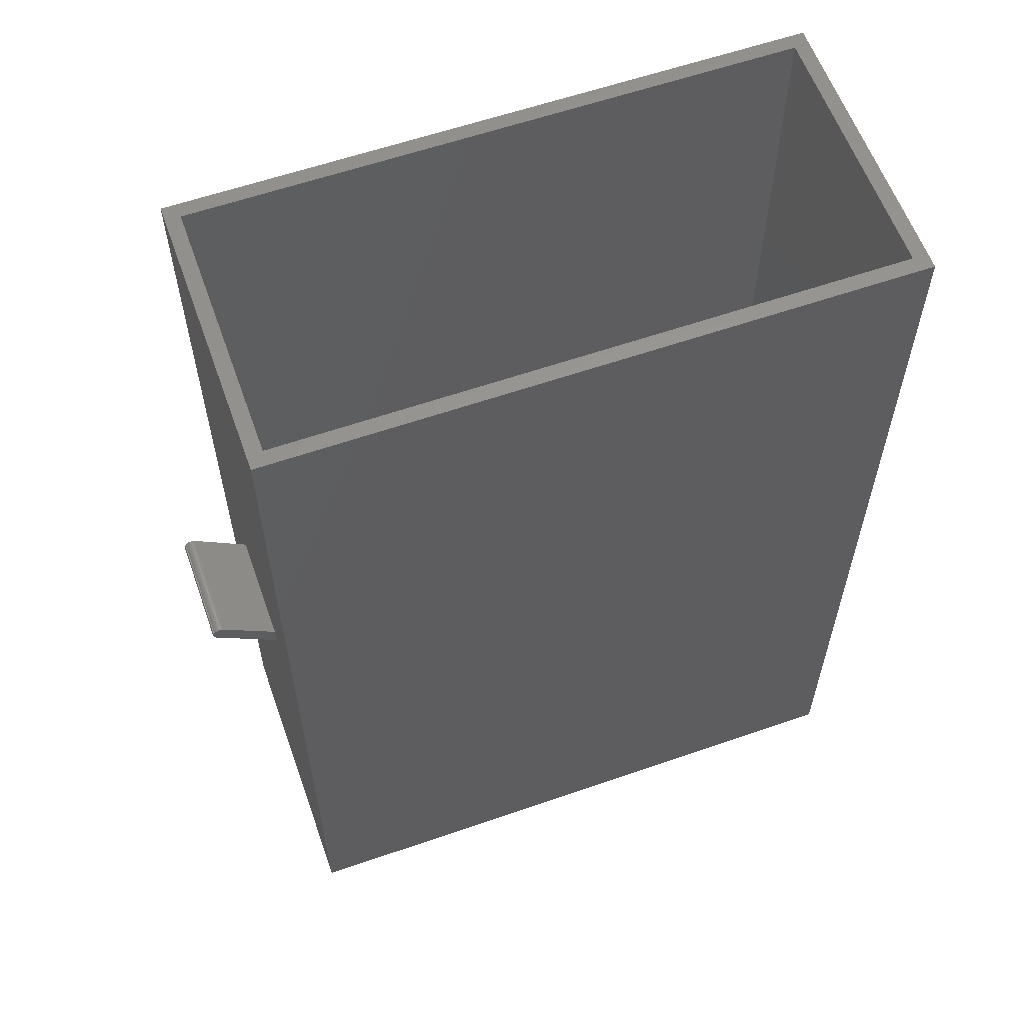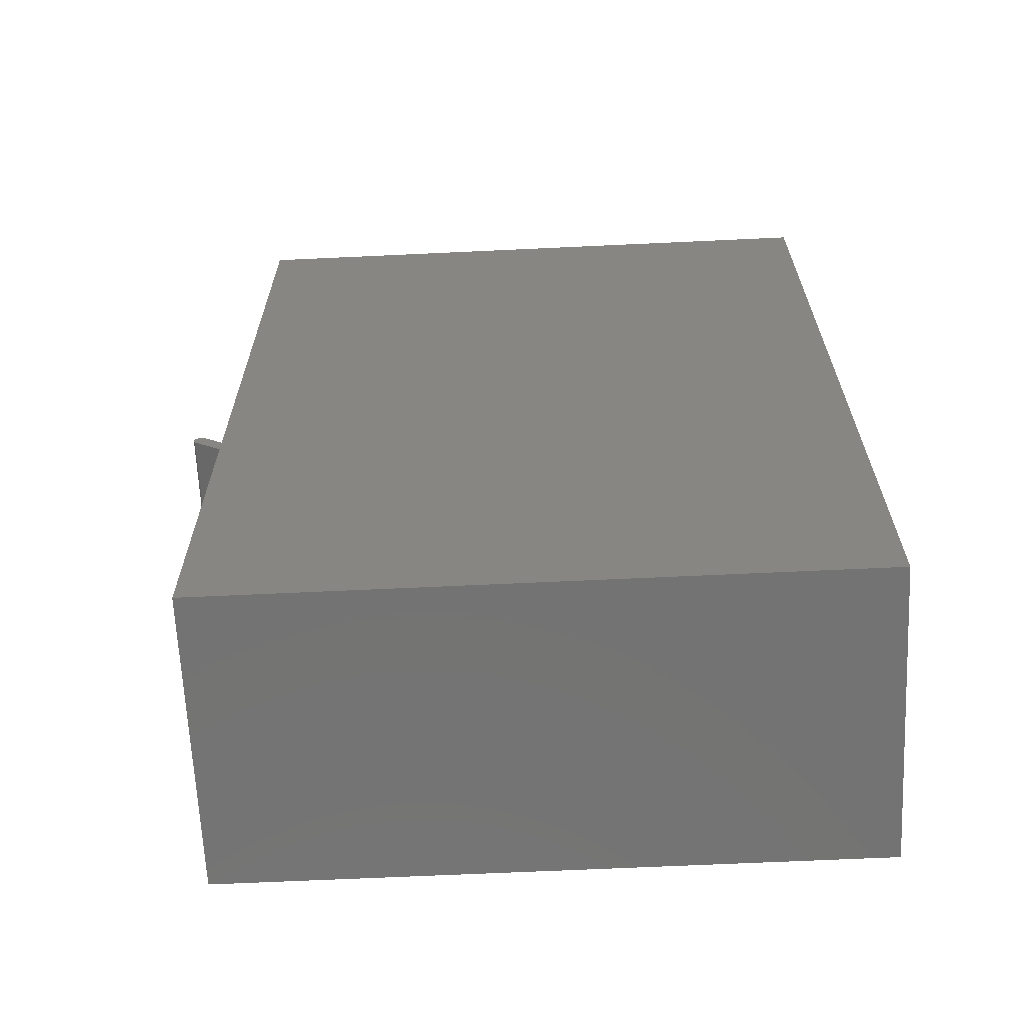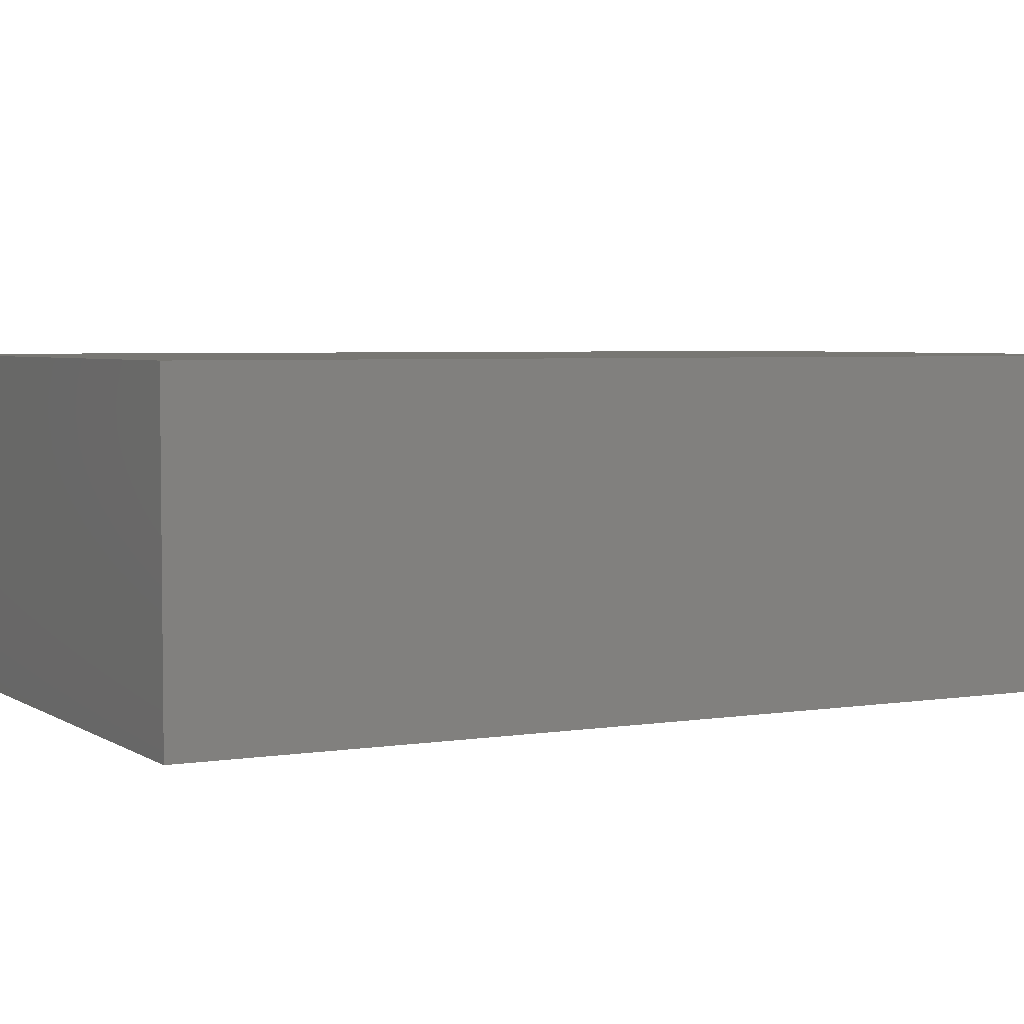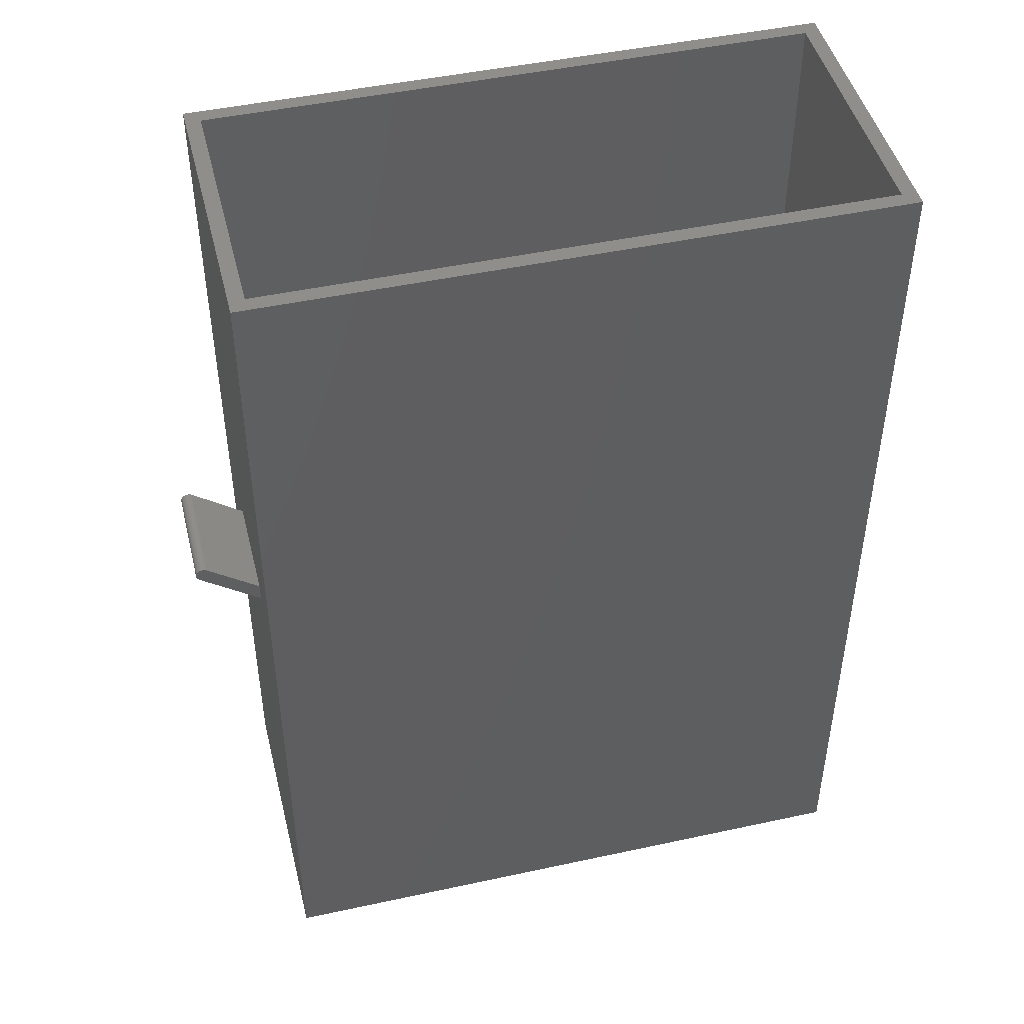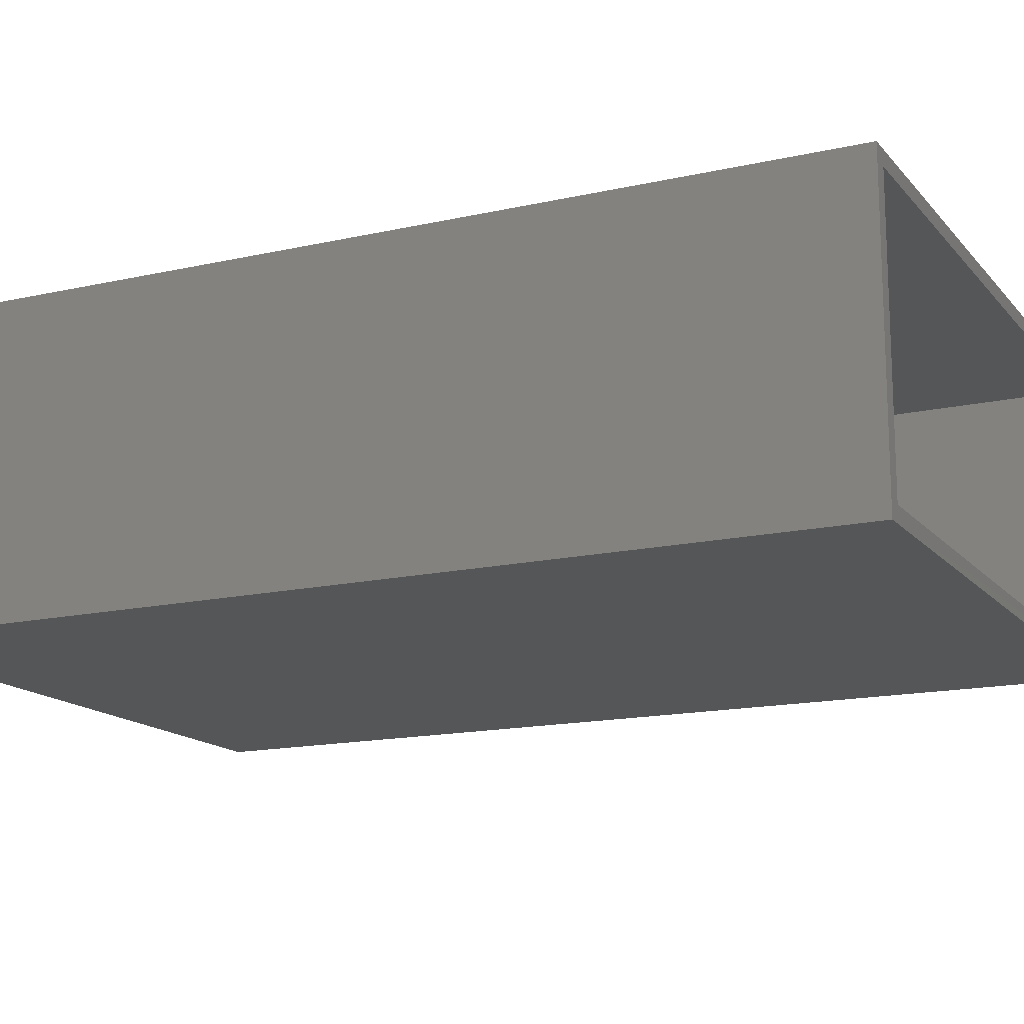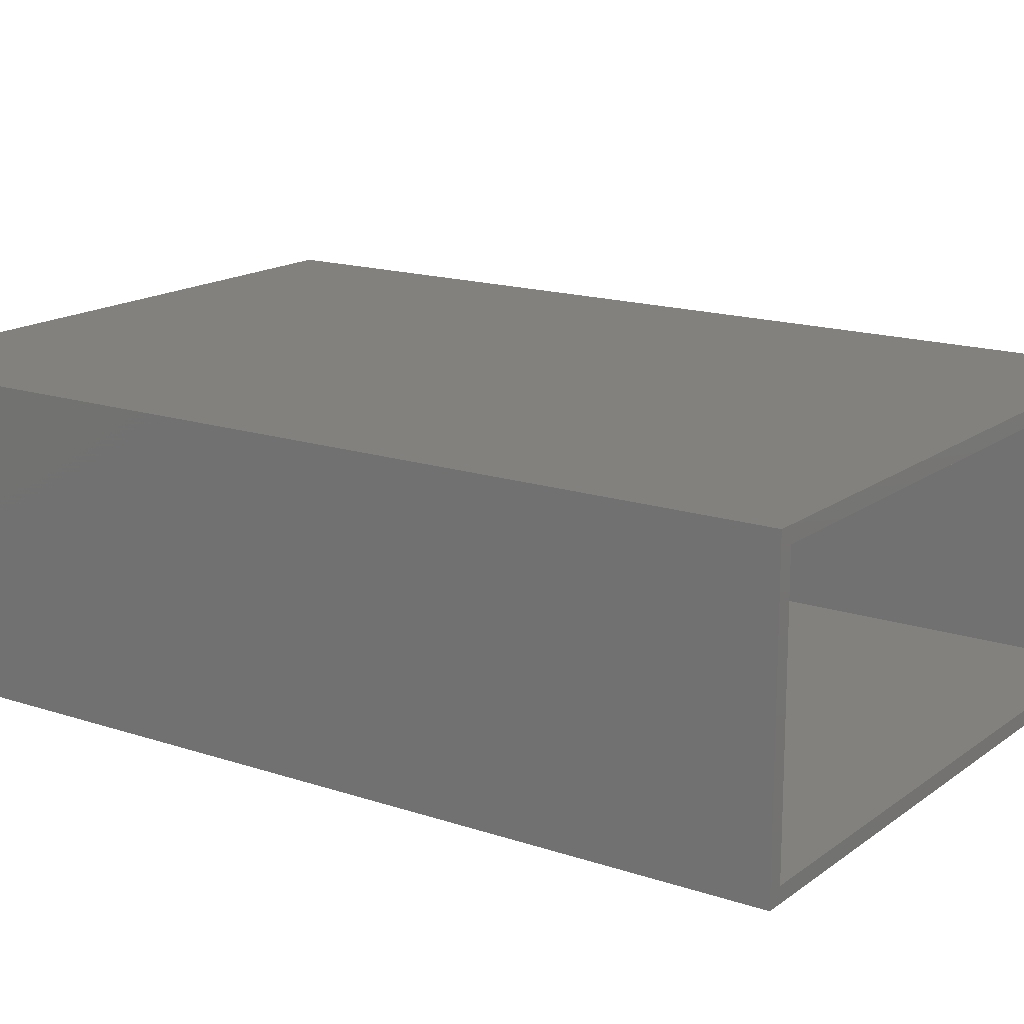
<metadata>
{"format":"stl","ext":"stl","renderer":"f3d","projection":"perspective","resolution":1024,"background":"white","views":[{"elev":59.7,"azim":160.4,"up":"+Z"},{"elev":-65.5,"azim":-177.3,"up":"+Z"},{"elev":4.1,"azim":-117.9,"up":"+Y"},{"elev":46.5,"azim":166.1,"up":"+Z"},{"elev":-15.3,"azim":-64.3,"up":"+Y"},{"elev":16.1,"azim":-55.4,"up":"+Y"}]}
</metadata>
<code>
# stl→obj: 122 verts, 240 faces
v 0 0 0
v 0 28.62 91.62
v 0 28.62 0
v 0 0 91.62
v 61.56 28.62 91.62
v 60.12 27.18 91.62
v 61.56 0 91.62
v 1.44 27.18 91.62
v 1.44 1.44 91.62
v 60.12 1.44 91.62
v 61.56 21.33 47.43
v 61.56 21.33 49.23
v 61.56 10.67 49.23
v 61.56 10.67 47.43
v 61.56 28.62 0
v 61.56 0 0
v 67.4 10.67 51.83
v 67.37 21.33 51.8
v 67.4 21.33 51.83
v 67.37 10.67 51.8
v 67.3 21.33 51.74
v 67.3 10.67 51.74
v 67.43 10.67 51.86
v 67.43 21.33 51.86
v 67.34 10.67 51.77
v 67.34 21.33 51.77
v 66.46 10.67 52.9
v 66.46 21.33 52.9
v 66.49 10.67 52.93
v 66.49 21.33 52.93
v 67.59 10.67 52.19
v 67.58 21.33 52.14
v 67.59 21.33 52.19
v 67.58 10.67 52.14
v 67.55 10.67 52.05
v 67.53 21.33 52.01
v 67.55 21.33 52.05
v 67.53 10.67 52.01
v 66.83 10.67 53.04
v 66.93 10.67 53.04
v 66.88 10.67 53.04
v 66.79 10.67 53.03
v 66.97 10.67 53.03
v 66.75 10.67 53.03
v 67.01 10.67 53.03
v 66.7 10.67 53.02
v 67.06 10.67 53.02
v 66.66 10.67 53
v 67.1 10.67 53
v 66.61 10.67 52.99
v 67.15 10.67 52.99
v 66.57 10.67 52.97
v 67.19 10.67 52.97
v 66.53 10.67 52.95
v 67.23 10.67 52.95
v 67.27 10.67 52.93
v 67.3 10.67 52.9
v 67.34 10.67 52.87
v 67.37 10.67 52.84
v 67.4 10.67 52.81
v 67.43 10.67 52.78
v 67.46 10.67 52.74
v 67.49 10.67 52.71
v 67.51 10.67 52.67
v 67.53 10.67 52.63
v 67.55 10.67 52.59
v 67.56 10.67 52.54
v 67.58 10.67 52.5
v 67.59 10.67 52.45
v 67.59 10.67 52.41
v 67.6 10.67 52.37
v 67.6 10.67 52.32
v 67.6 10.67 52.27
v 67.59 10.67 52.23
v 67.56 10.67 52.1
v 67.51 10.67 51.97
v 67.49 10.67 51.93
v 67.46 10.67 51.9
v 67.59 21.33 52.23
v 67.6 21.33 52.27
v 67.46 21.33 51.9
v 67.49 21.33 51.93
v 66.93 21.33 53.04
v 66.83 21.33 53.04
v 66.88 21.33 53.04
v 66.97 21.33 53.03
v 66.79 21.33 53.03
v 67.01 21.33 53.03
v 66.75 21.33 53.03
v 67.06 21.33 53.02
v 66.7 21.33 53.02
v 67.1 21.33 53
v 66.66 21.33 53
v 67.15 21.33 52.99
v 66.61 21.33 52.99
v 67.19 21.33 52.97
v 66.57 21.33 52.97
v 67.23 21.33 52.95
v 66.53 21.33 52.95
v 67.27 21.33 52.93
v 67.3 21.33 52.9
v 67.34 21.33 52.87
v 67.37 21.33 52.84
v 67.4 21.33 52.81
v 67.43 21.33 52.78
v 67.46 21.33 52.74
v 67.49 21.33 52.71
v 67.51 21.33 52.67
v 67.53 21.33 52.63
v 67.55 21.33 52.59
v 67.56 21.33 52.54
v 67.58 21.33 52.5
v 67.59 21.33 52.45
v 67.59 21.33 52.41
v 67.6 21.33 52.37
v 67.6 21.33 52.32
v 67.56 21.33 52.1
v 67.51 21.33 51.97
v 1.44 27.18 1.44
v 1.44 1.44 1.44
v 60.12 1.44 1.44
v 60.12 27.18 1.44
f 1 2 3
f 2 1 4
f 5 6 7
f 5 8 6
f 8 2 9
f 2 8 5
f 10 7 6
f 9 7 10
f 9 4 7
f 4 9 2
f 11 5 12
f 5 13 12
f 13 7 14
f 7 13 5
f 5 11 15
f 14 15 11
f 14 16 15
f 16 14 7
f 15 2 5
f 2 15 3
f 1 15 16
f 15 1 3
f 1 7 4
f 7 1 16
f 17 18 19
f 18 17 20
f 14 21 22
f 21 14 11
f 23 19 24
f 19 23 17
f 25 18 20
f 18 25 26
f 12 27 28
f 27 12 13
f 28 29 30
f 29 28 27
f 31 32 33
f 32 31 34
f 35 36 37
f 36 35 38
f 22 26 25
f 26 22 21
f 39 40 41
f 42 40 39
f 42 43 40
f 44 43 42
f 44 45 43
f 46 45 44
f 46 47 45
f 48 47 46
f 48 49 47
f 50 49 48
f 50 51 49
f 52 51 50
f 52 53 51
f 54 53 52
f 54 55 53
f 29 55 54
f 29 56 55
f 27 56 29
f 27 57 56
f 27 58 57
f 27 59 58
f 27 60 59
f 27 61 60
f 27 62 61
f 27 63 62
f 27 64 63
f 27 65 64
f 27 66 65
f 27 67 66
f 27 68 67
f 27 69 68
f 27 70 69
f 27 71 70
f 27 72 71
f 27 73 72
f 27 74 73
f 27 31 74
f 27 34 31
f 27 75 34
f 27 35 75
f 27 38 35
f 27 76 38
f 27 77 76
f 27 78 77
f 27 23 78
f 27 17 23
f 27 20 17
f 27 25 20
f 27 22 25
f 13 22 27
f 22 13 14
f 73 79 80
f 79 73 74
f 77 81 82
f 81 77 78
f 83 84 85
f 86 84 83
f 86 87 84
f 88 87 86
f 88 89 87
f 90 89 88
f 90 91 89
f 92 91 90
f 92 93 91
f 94 93 92
f 94 95 93
f 96 95 94
f 96 97 95
f 98 97 96
f 98 99 97
f 100 99 98
f 100 30 99
f 101 30 100
f 101 28 30
f 102 28 101
f 103 28 102
f 104 28 103
f 105 28 104
f 106 28 105
f 107 28 106
f 108 28 107
f 109 28 108
f 110 28 109
f 111 28 110
f 112 28 111
f 113 28 112
f 114 28 113
f 115 28 114
f 116 28 115
f 80 28 116
f 79 28 80
f 33 28 79
f 32 28 33
f 117 28 32
f 37 28 117
f 36 28 37
f 118 28 36
f 82 28 118
f 81 28 82
f 24 28 81
f 19 28 24
f 18 28 19
f 26 28 18
f 21 28 26
f 21 12 28
f 12 21 11
f 85 40 83
f 40 85 41
f 61 106 105
f 106 61 62
f 59 104 103
f 104 59 60
f 60 105 104
f 105 60 61
f 75 37 117
f 37 75 35
f 34 117 32
f 117 34 75
f 74 33 79
f 33 74 31
f 78 24 81
f 24 78 23
f 102 59 103
f 59 102 58
f 100 57 101
f 57 100 56
f 88 47 90
f 47 88 45
f 98 56 100
f 56 98 55
f 84 41 85
f 41 84 39
f 89 42 87
f 42 89 44
f 91 44 89
f 44 91 46
f 95 48 93
f 48 95 50
f 30 54 99
f 54 30 29
f 99 52 97
f 52 99 54
f 97 50 95
f 50 97 52
f 62 107 106
f 107 62 63
f 63 108 107
f 108 63 64
f 66 111 110
f 111 66 67
f 69 114 113
f 114 69 70
f 72 80 116
f 80 72 73
f 76 82 118
f 82 76 77
f 38 118 36
f 118 38 76
f 94 53 96
f 53 94 51
f 90 49 92
f 49 90 47
f 92 51 94
f 51 92 49
f 83 43 86
f 43 83 40
f 86 45 88
f 45 86 43
f 93 46 91
f 46 93 48
f 65 110 109
f 110 65 66
f 64 109 108
f 109 64 65
f 67 112 111
f 112 67 68
f 68 113 112
f 113 68 69
f 70 115 114
f 115 70 71
f 71 116 115
f 116 71 72
f 101 58 102
f 58 101 57
f 96 55 98
f 55 96 53
f 87 39 84
f 39 87 42
f 9 119 8
f 119 9 120
f 121 6 122
f 6 121 10
f 119 6 8
f 6 119 122
f 119 121 122
f 121 119 120
f 121 9 10
f 9 121 120

</code>
